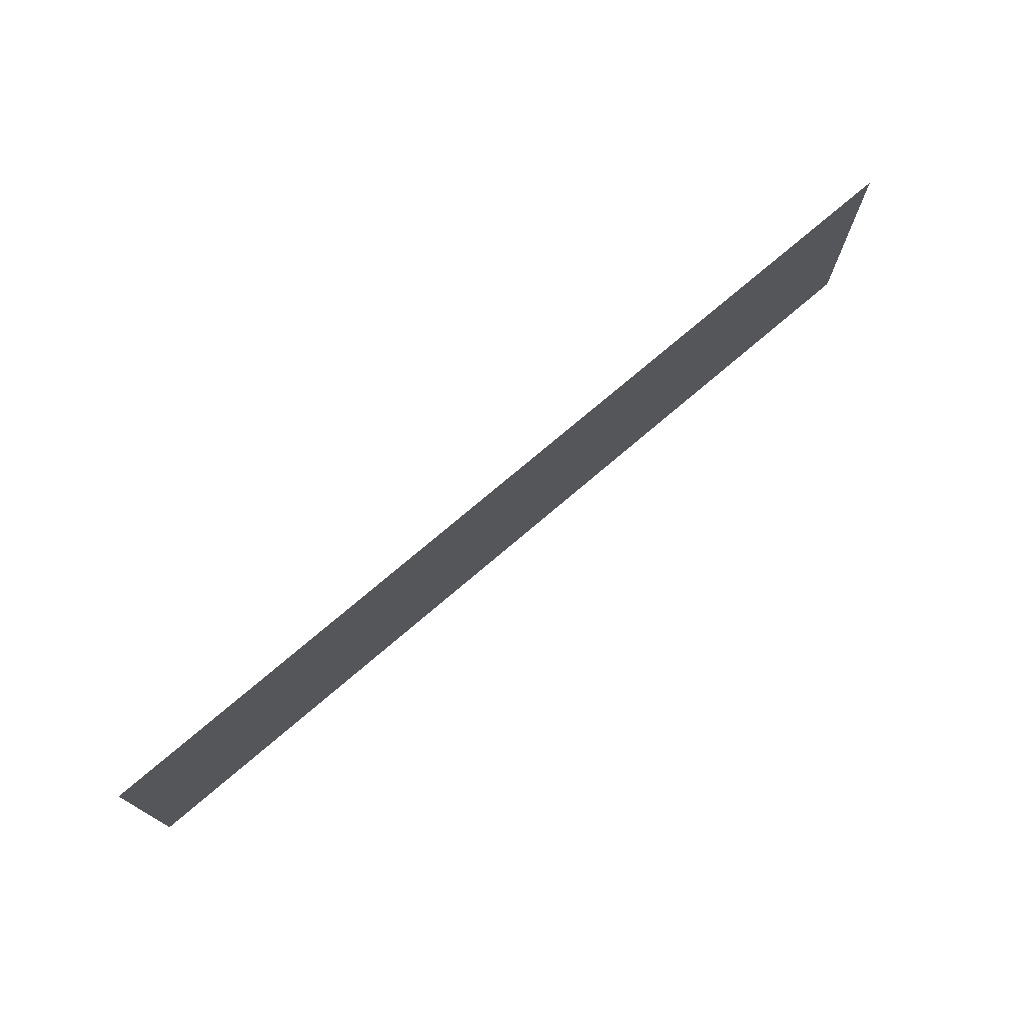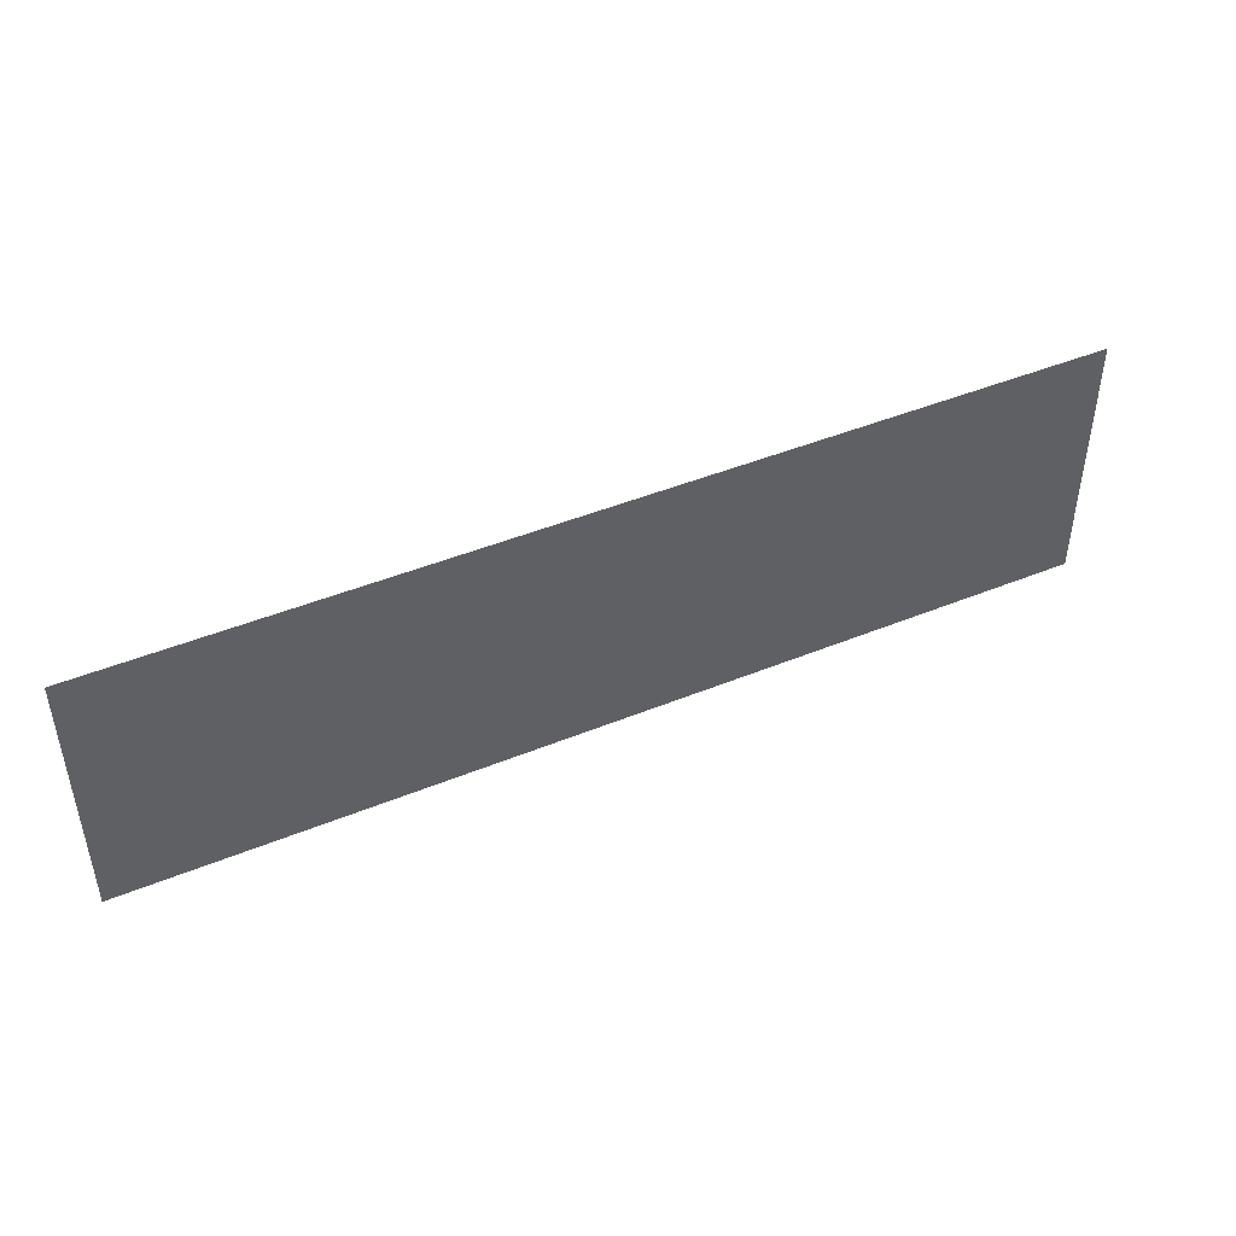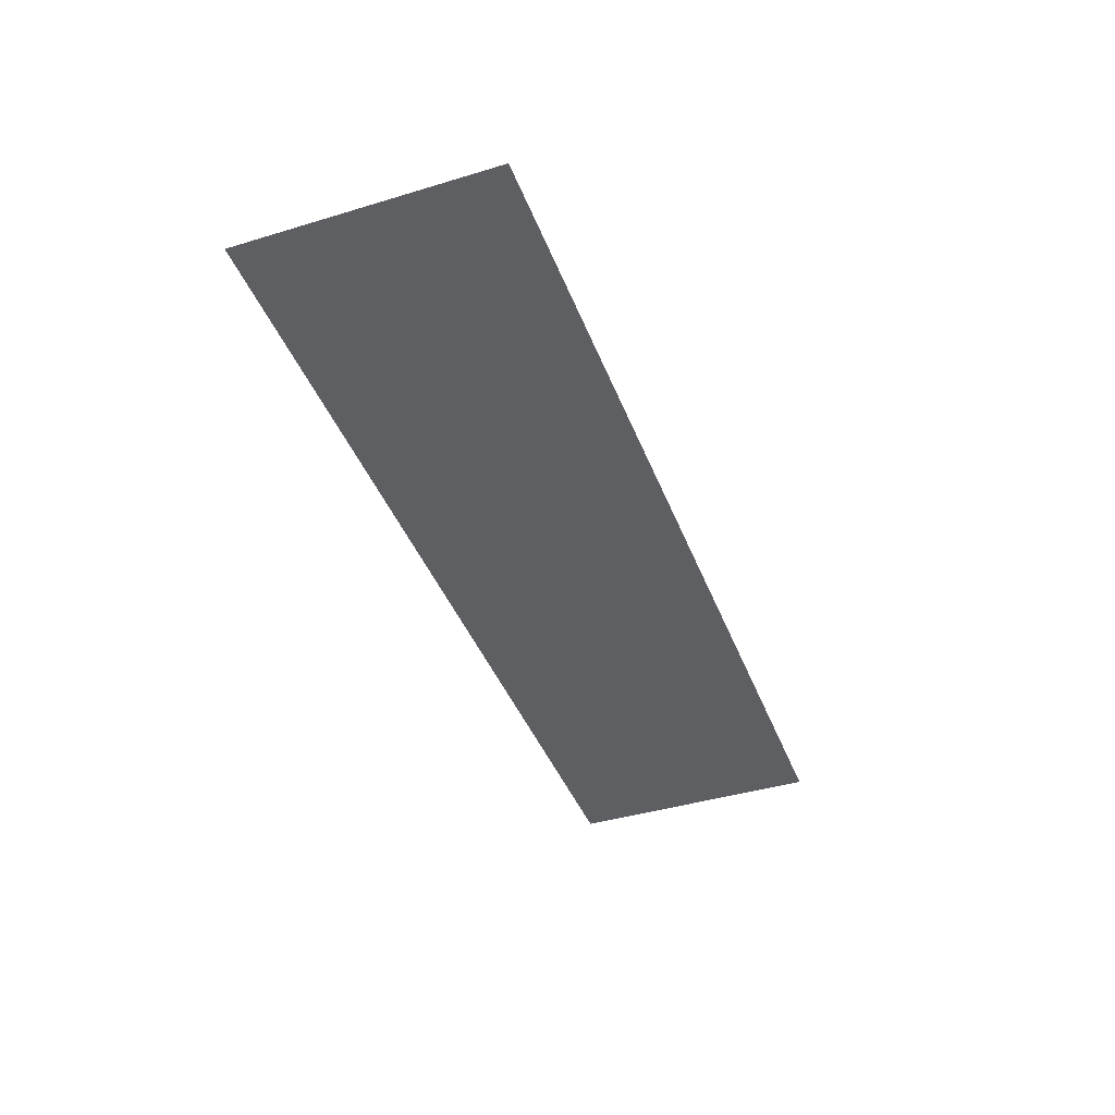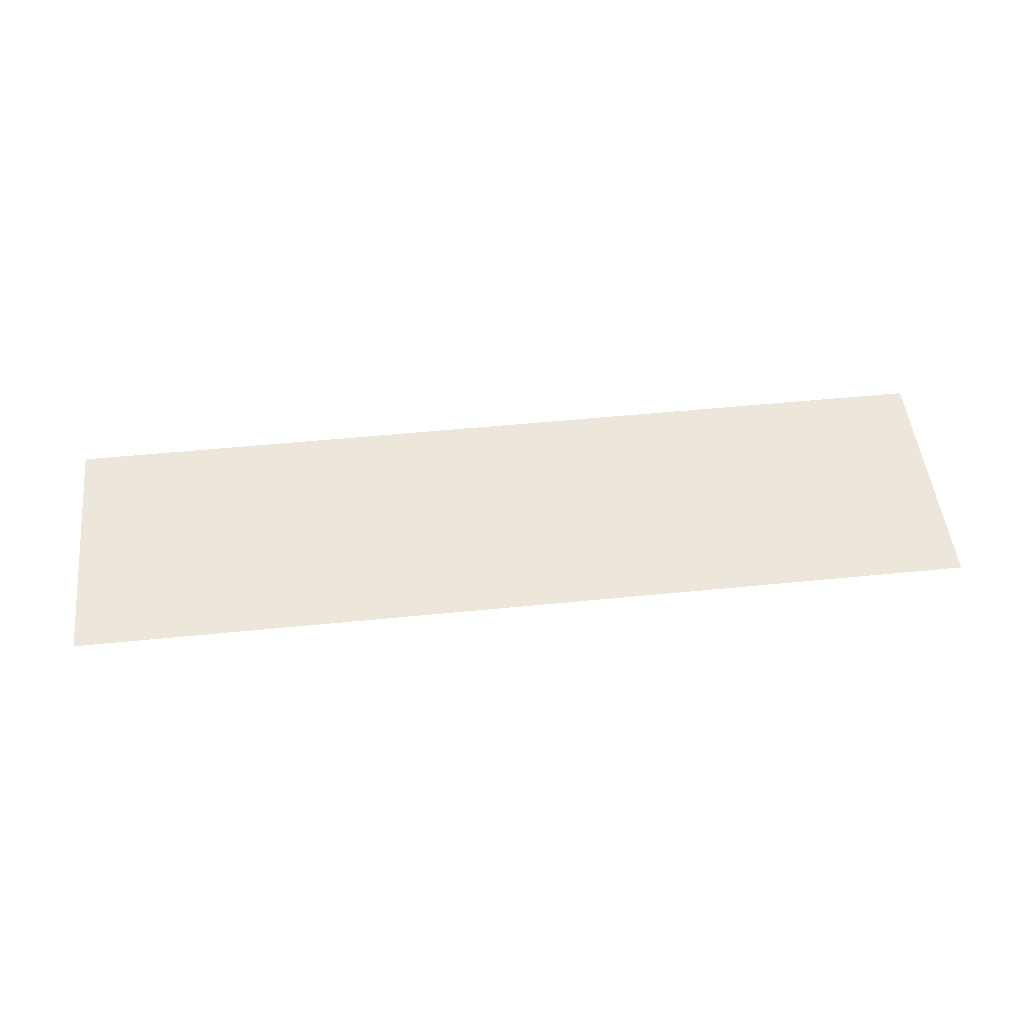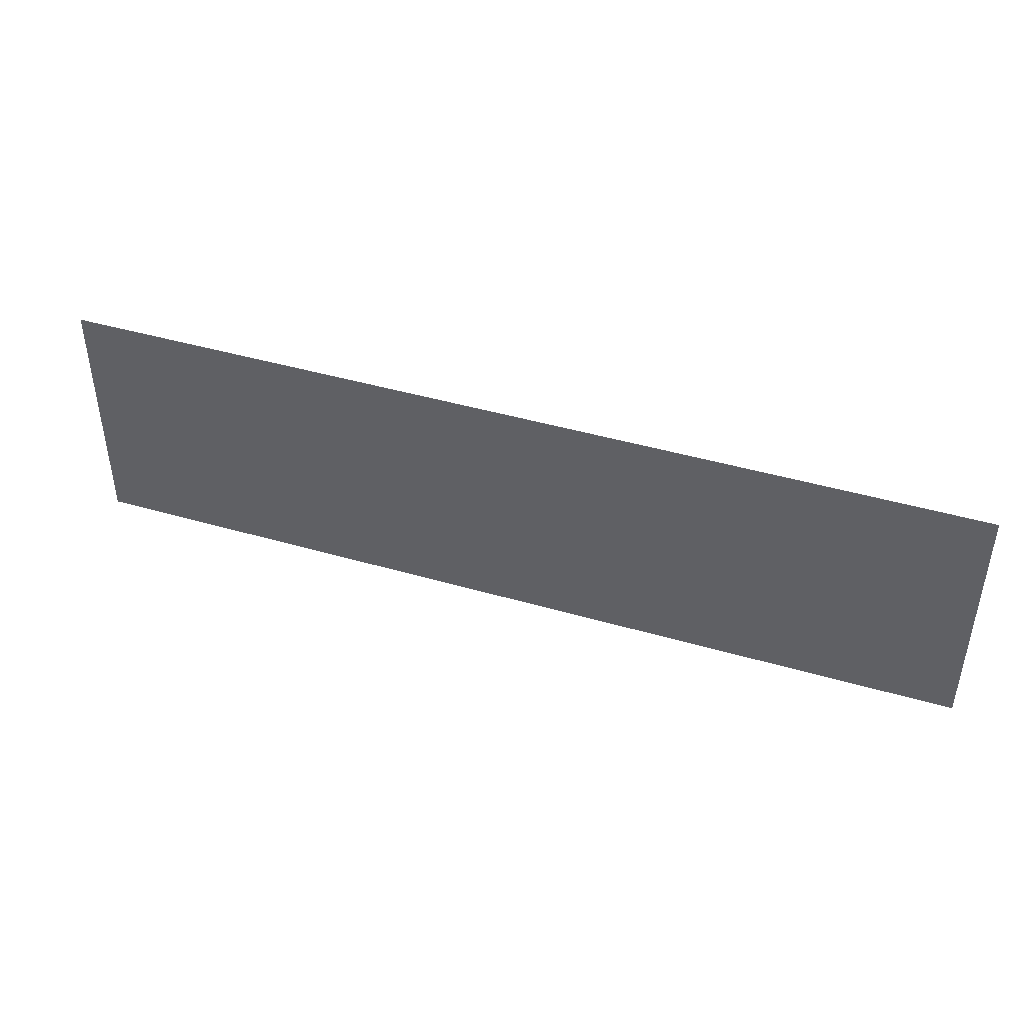
<metadata>
{"format":"obj","ext":"obj","renderer":"f3d","projection":"perspective","resolution":1024,"background":"white","views":[{"elev":74.2,"azim":-40.5,"up":"+Z"},{"elev":45.3,"azim":154.7,"up":"+Z"},{"elev":-41.4,"azim":110.1,"up":"+Y"},{"elev":50.3,"azim":-6.3,"up":"+Y"},{"elev":44.0,"azim":18.8,"up":"+Z"}]}
</metadata>
<code>
o BT_7_1/BT_7/mesh1/mesh1-geometry#mesh1-geometry
v 0.8016 -0.3635 0.2034
v -0.8231 -0.3635 -0.2445
v -0.8231 -0.3635 0.2034
v 0.8016 -0.3635 -0.2445
f 1 2 3
f 2 1 4
f 3 2 1
f 4 1 2

</code>
